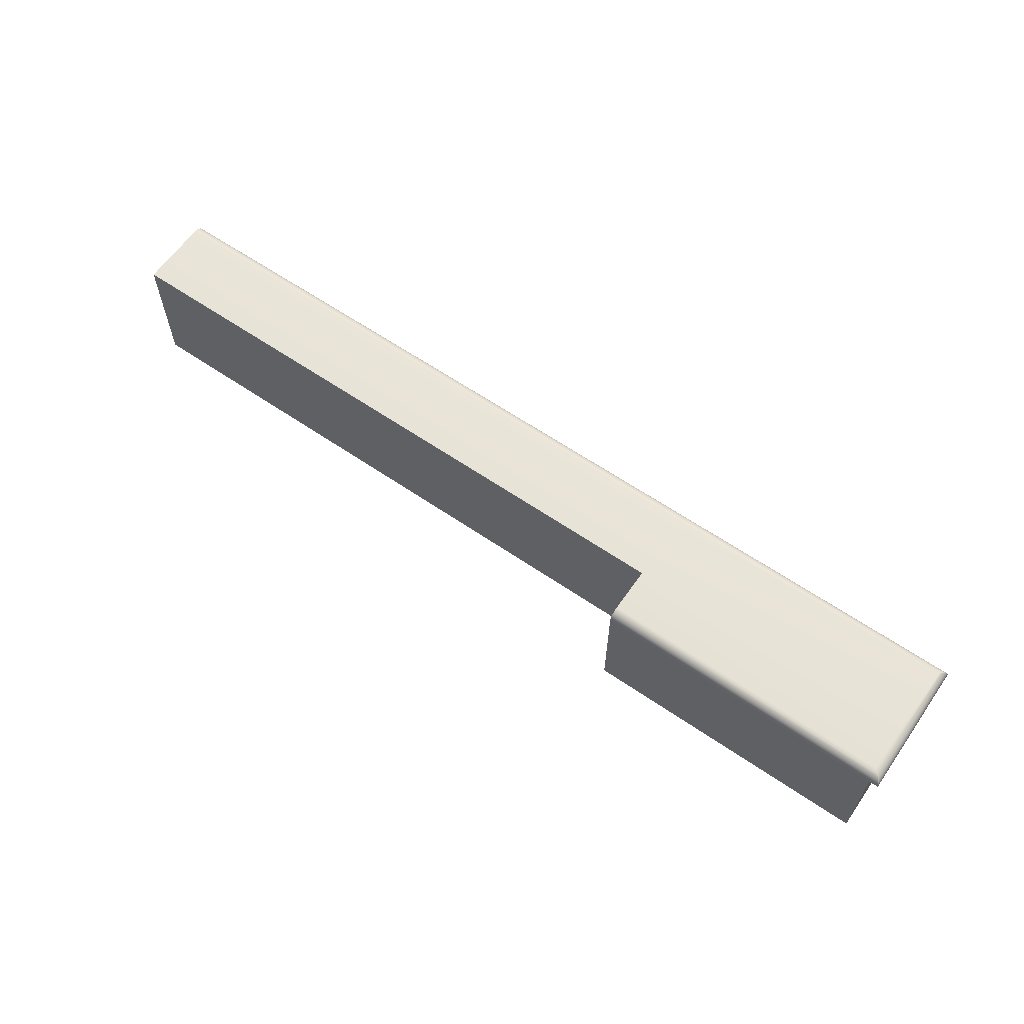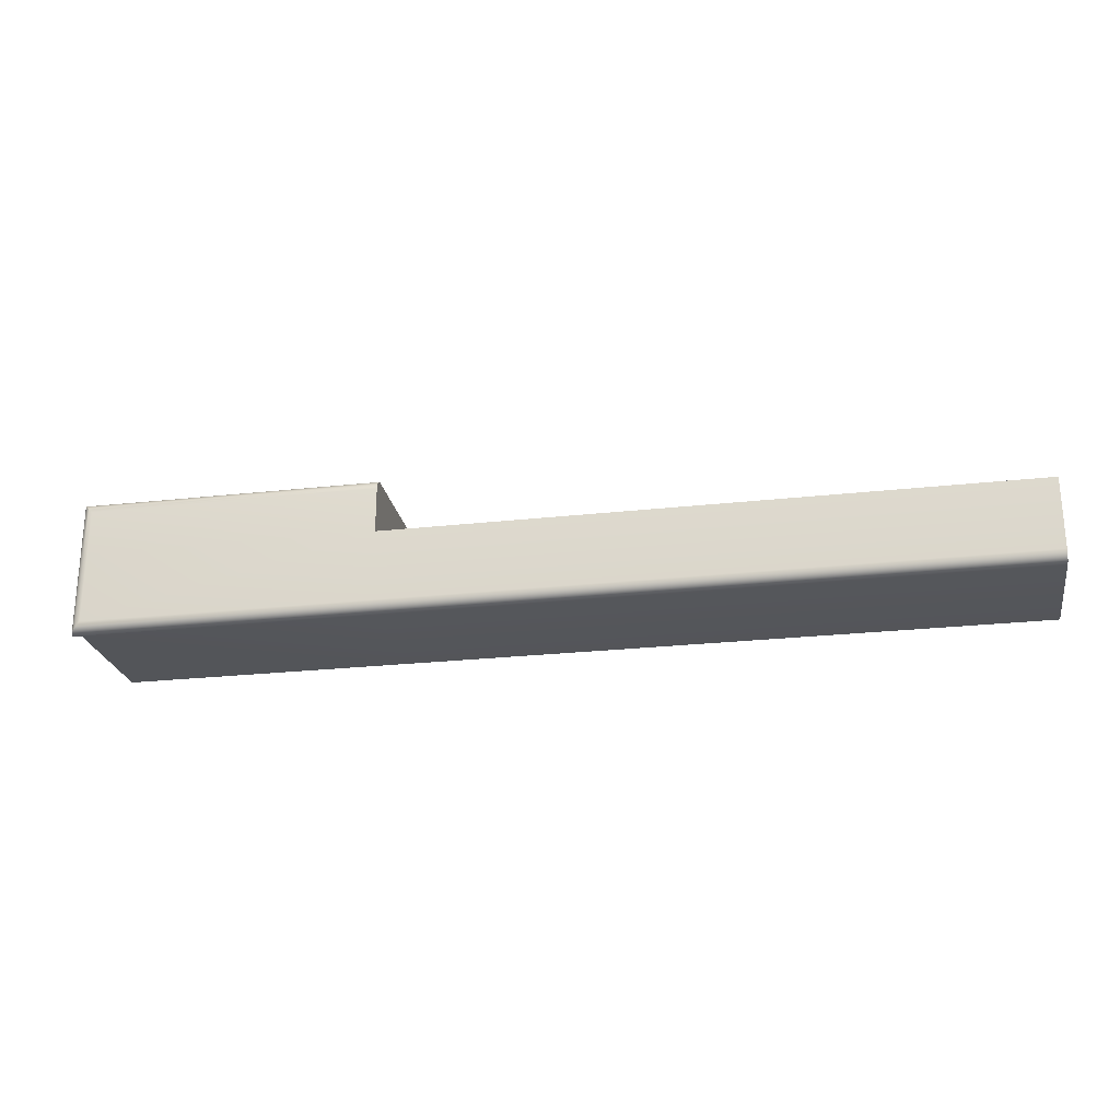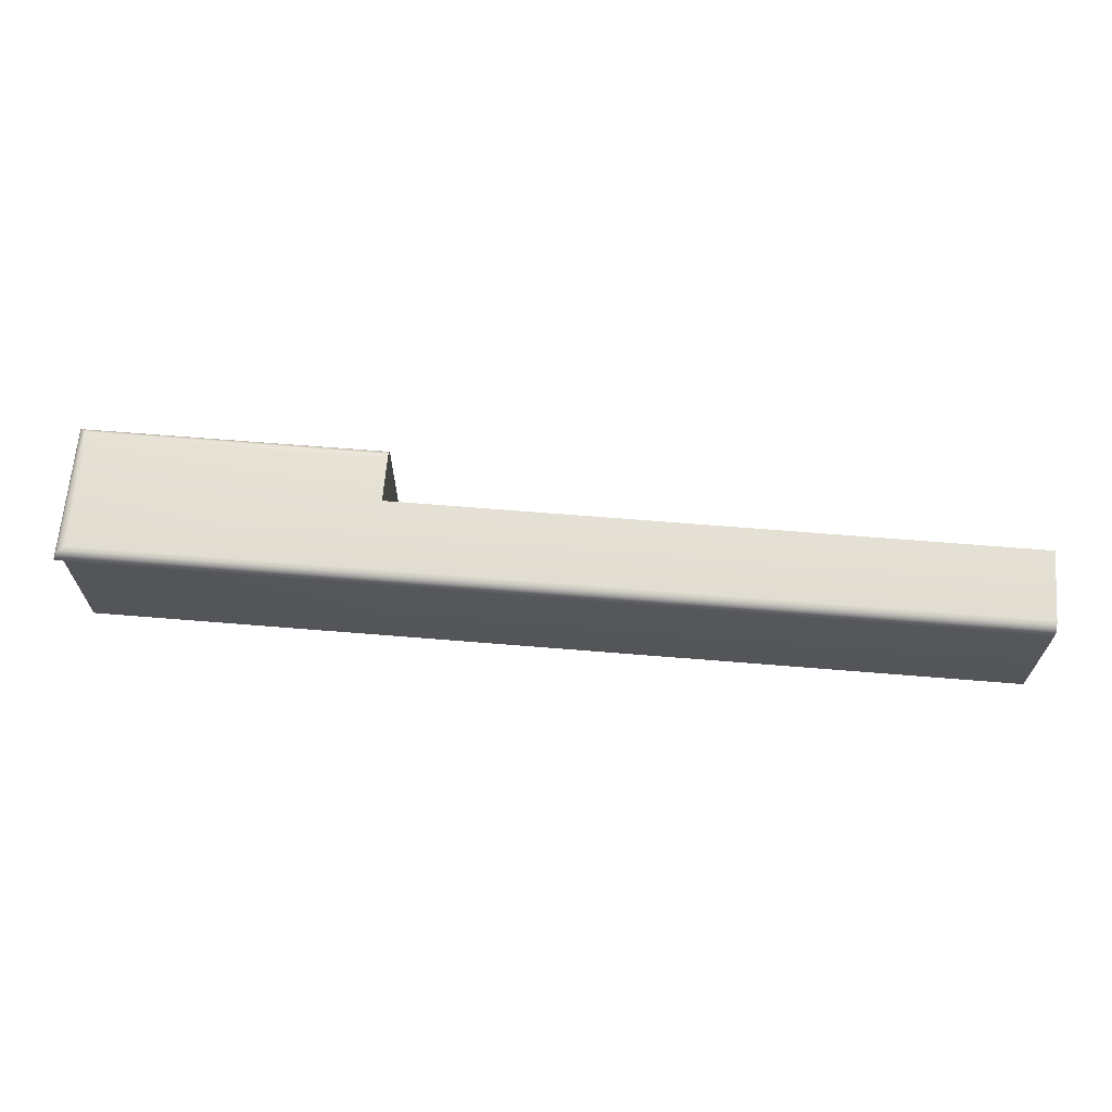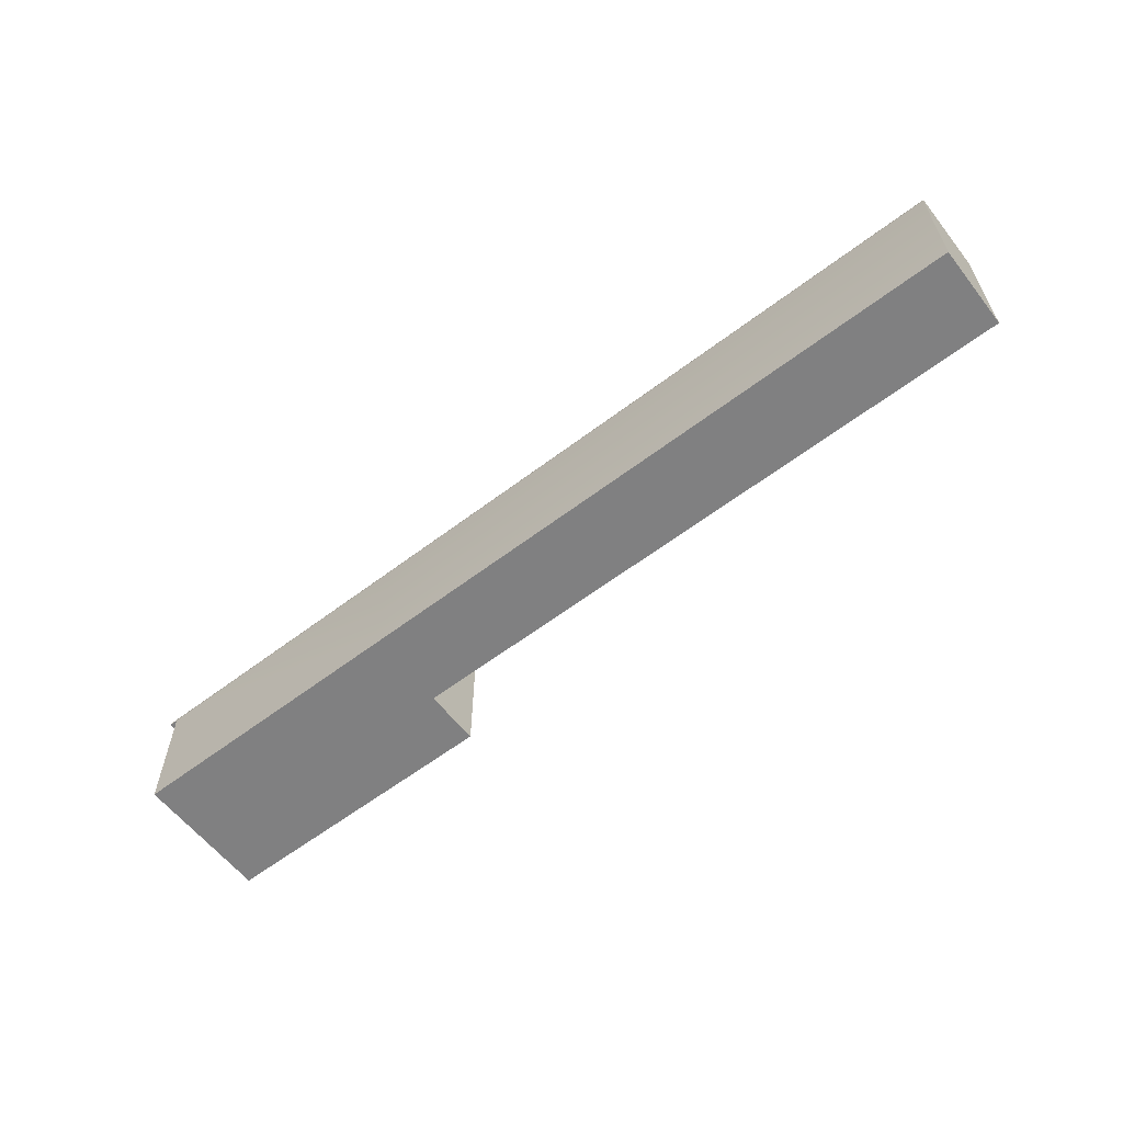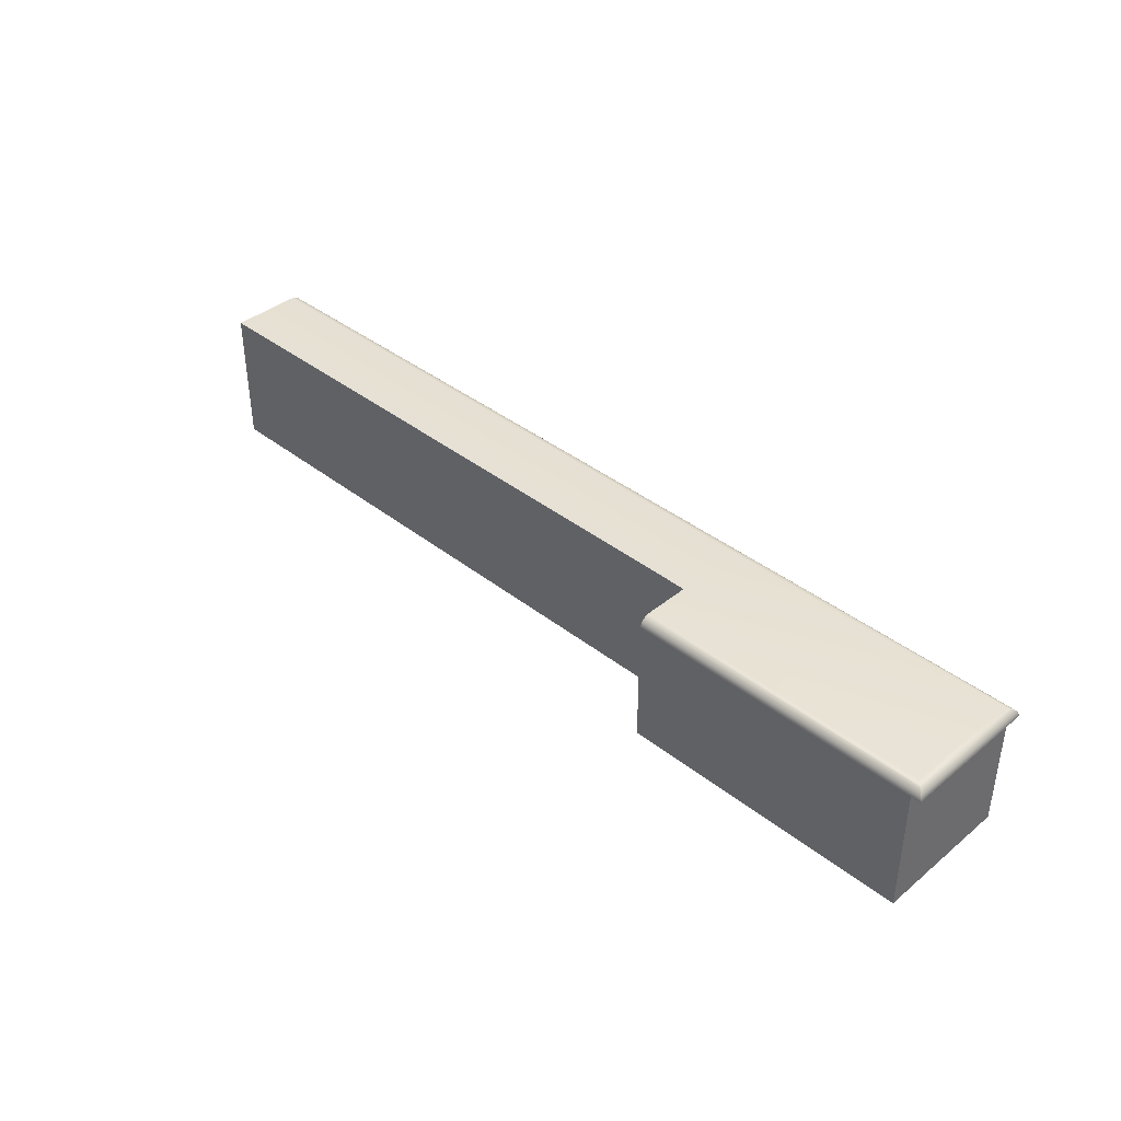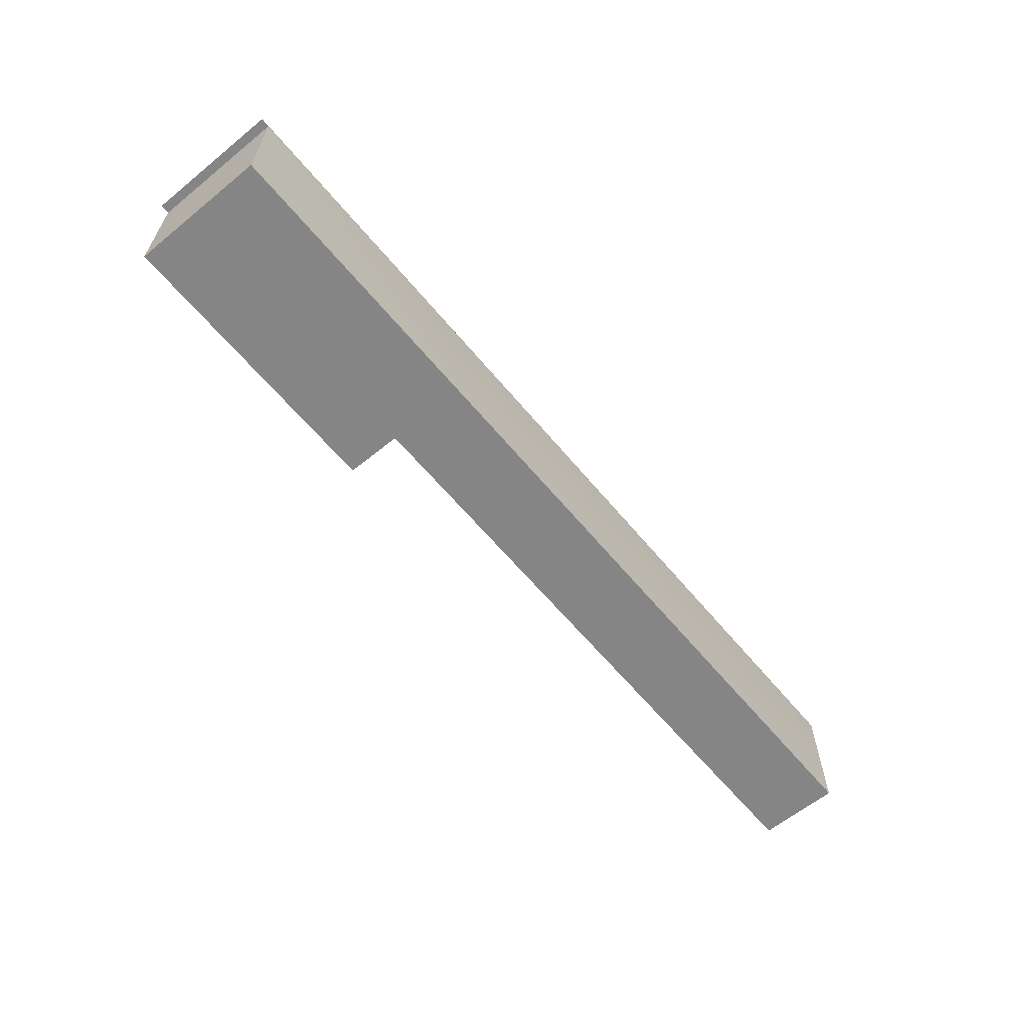
<metadata>
{"format":"obj","ext":"obj","renderer":"f3d","projection":"perspective","resolution":1024,"background":"white","views":[{"elev":62.2,"azim":34.8,"up":"+Y"},{"elev":-24.5,"azim":-169.6,"up":"+Z"},{"elev":65.9,"azim":-175.3,"up":"+Y"},{"elev":-60.0,"azim":-142.1,"up":"+Y"},{"elev":39.2,"azim":44.4,"up":"+Y"},{"elev":-61.9,"azim":129.6,"up":"+Y"}]}
</metadata>
<code>
o Key.119
v -0.007518 -0.02382 -0.4497
v -0.007518 -0.02382 -0.4361
v 0.09754 -0.02382 -0.4497
v -0.007518 -0.002573 -0.4497
v -0.007518 -0.002269 -0.4496
v 0.09754 -0.002573 -0.4497
v 0.146 -0.002573 -0.4497
v 0.09754 -0.002269 -0.4496
v 0.1475 -0.002573 -0.4497
v 0.1475 -0.002269 -0.4496
v 0.1475 -0.002573 -0.4361
v 0.1475 -0.002269 -0.4361
v 0.1475 -0.002573 -0.4267
v 0.146 -0.002573 -0.4361
v 0.146 -0.002573 -0.4267
v 0.146 -0.02382 -0.4361
v 0.146 -0.02382 -0.4267
v 0.146 -0.02382 -0.4497
v 0.09754 -0.02382 -0.4267
v 0.09754 -0.02382 -0.4361
v 0.09754 -0.002573 -0.4267
v 0.09754 -0.002269 -0.4268
v 0.09754 -0.001974 -0.4268
v 0.1475 -0.002269 -0.4268
v 0.1474 -0.001975 -0.4268
v 0.1472 -0.001698 -0.427
v 0.1474 -0.001975 -0.4361
v 0.1472 -0.001698 -0.4361
v 0.1474 -0.001975 -0.4495
v 0.1472 -0.001698 -0.4494
v 0.09754 -0.001974 -0.4495
v 0.09754 -0.001698 -0.4494
v -0.007518 -0.001974 -0.4495
v -0.007518 -0.001698 -0.4494
v -0.007518 -0.001448 -0.4492
v -0.007518 -0.001233 -0.449
v 0.09754 -0.001448 -0.4492
v 0.09754 -0.001233 -0.449
v 0.1471 -0.001448 -0.4492
v 0.1469 -0.001233 -0.449
v 0.1471 -0.001448 -0.4361
v 0.1469 -0.001233 -0.4361
v 0.1471 -0.001448 -0.4272
v 0.1469 -0.001233 -0.4274
v 0.09754 -0.001448 -0.4272
v 0.09754 -0.001233 -0.4274
v 0.09754 -0.001698 -0.427
v 0.09754 -0.001058 -0.4276
v 0.09754 -0.000929 -0.4279
v 0.1466 -0.001058 -0.4276
v 0.1463 -0.000929 -0.4279
v 0.1466 -0.001058 -0.4361
v 0.1463 -0.000929 -0.4361
v 0.1466 -0.001058 -0.4487
v 0.1463 -0.000929 -0.4485
v 0.09754 -0.001058 -0.4487
v 0.09754 -0.000929 -0.4485
v -0.007518 -0.001058 -0.4487
v -0.007518 -0.000929 -0.4485
v -0.007518 -0.00085 -0.4481
v -0.007518 -0.000823 -0.4478
v 0.09754 -0.00085 -0.4481
v 0.09754 -0.000823 -0.4478
v 0.146 -0.00085 -0.4481
v 0.1457 -0.000823 -0.4478
v 0.146 -0.00085 -0.4361
v 0.1457 -0.000823 -0.4361
v 0.146 -0.00085 -0.4282
v 0.1457 -0.000823 -0.4286
v 0.09754 -0.00085 -0.4282
v 0.09754 -0.000823 -0.4286
v 0.09754 -0.000823 -0.4361
v -0.007518 -0.000823 -0.4361
f 1 3 20 2
f 1 2 73 61 60 59 58 36 35 34 33 5 4
f 3 1 4 6
f 8 6 4 5
f 7 18 3 6
f 10 9 6 8
f 12 11 9 10
f 11 14 7 9
f 24 13 11 12
f 13 15 14 11
f 16 18 7 14
f 17 16 14 15
f 18 17 19 3
f 21 19 17 15
f 72 20 19 21 22 23 47 45 46 48 49 70 71
f 22 21 13 24
f 23 22 24 25
f 25 24 12 27
f 26 25 27 28
f 47 23 25 26
f 28 27 29 30
f 27 12 10 29
f 30 29 31 32
f 29 10 8 31
f 32 31 33 34
f 31 8 5 33
f 37 32 34 35
f 38 37 35 36
f 40 39 37 38
f 39 30 32 37
f 42 41 39 40
f 41 28 30 39
f 44 43 41 42
f 43 26 28 41
f 46 45 43 44
f 45 47 26 43
f 48 46 44 50
f 49 48 50 51
f 51 50 52 53
f 50 44 42 52
f 53 52 54 55
f 52 42 40 54
f 55 54 56 57
f 54 40 38 56
f 57 56 58 59
f 56 38 36 58
f 62 57 59 60
f 63 62 60 61
f 65 64 62 63
f 64 55 57 62
f 67 66 64 65
f 66 53 55 64
f 69 68 66 67
f 68 51 53 66
f 71 70 68 69
f 70 49 51 68
f 71 69 67 72
f 2 20 72 73
f 73 72 63 61
f 72 67 65 63

</code>
